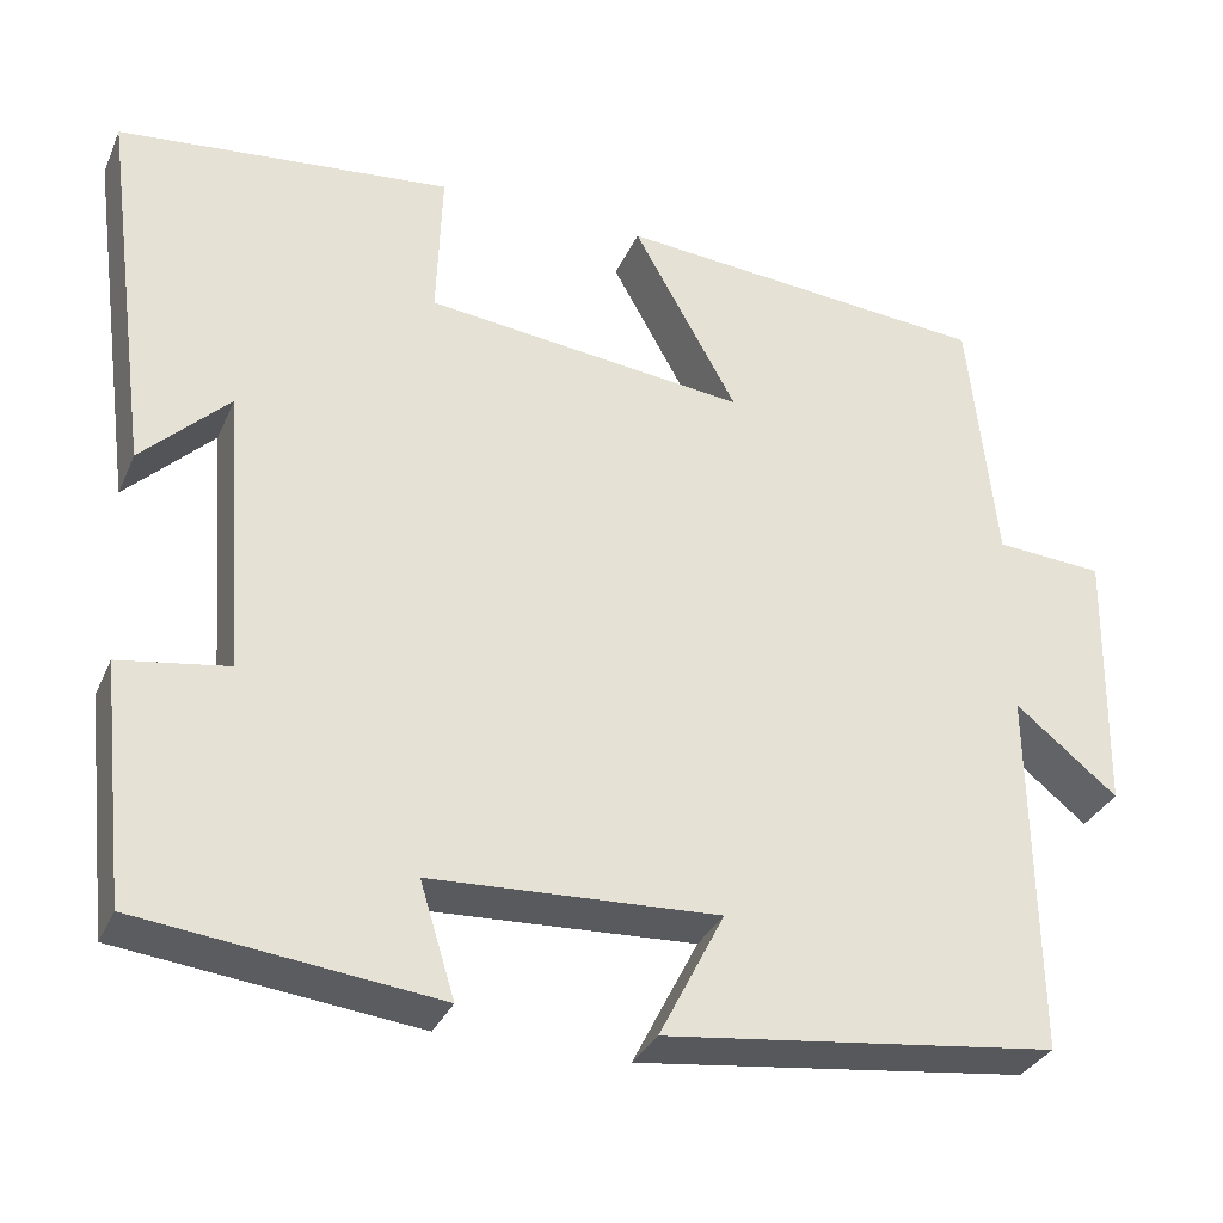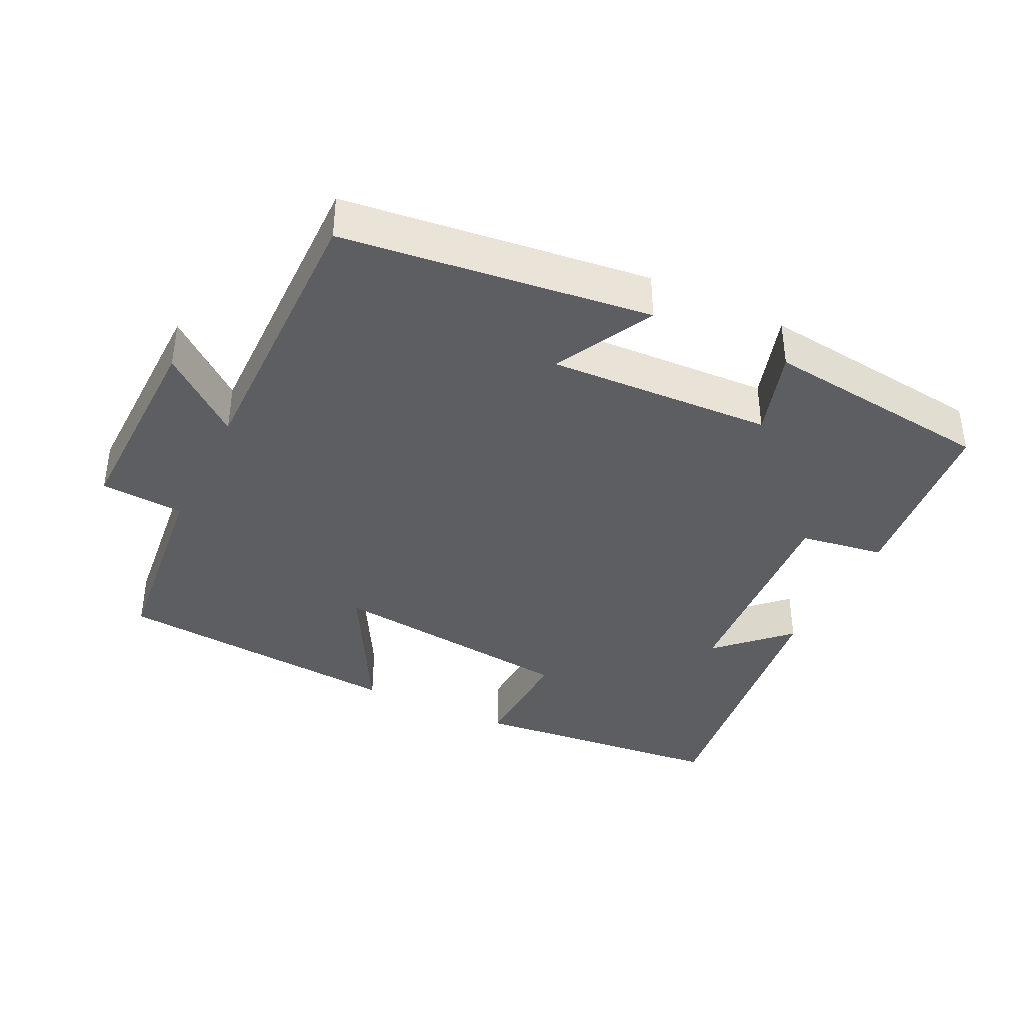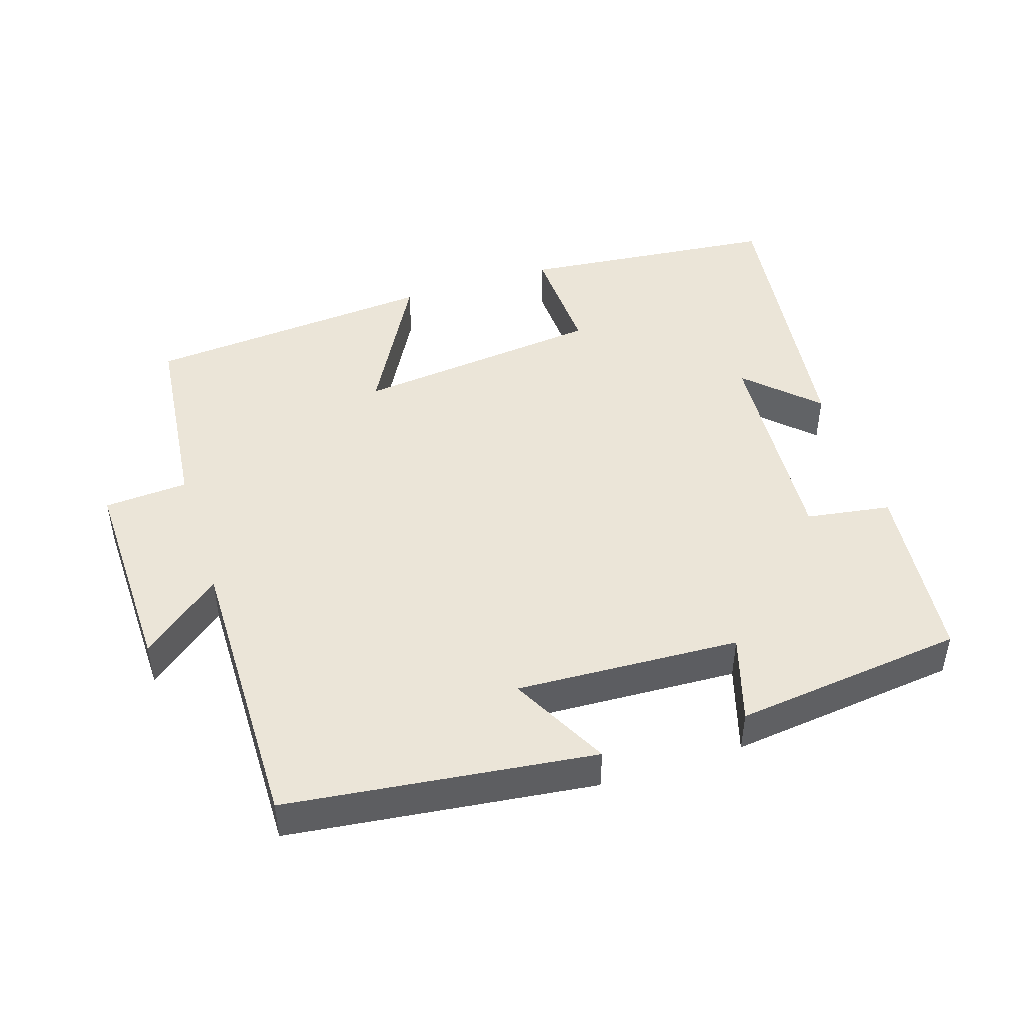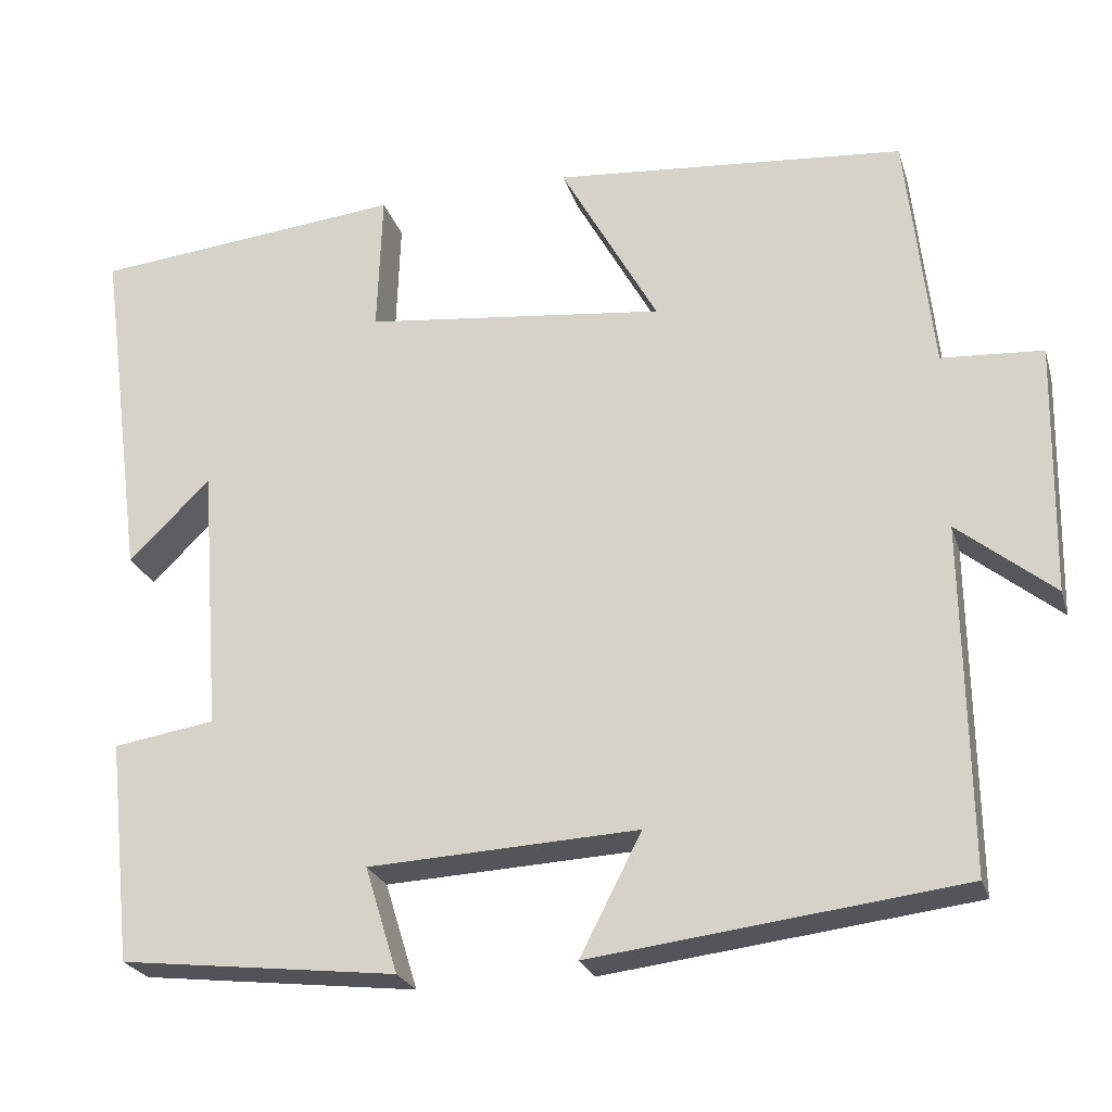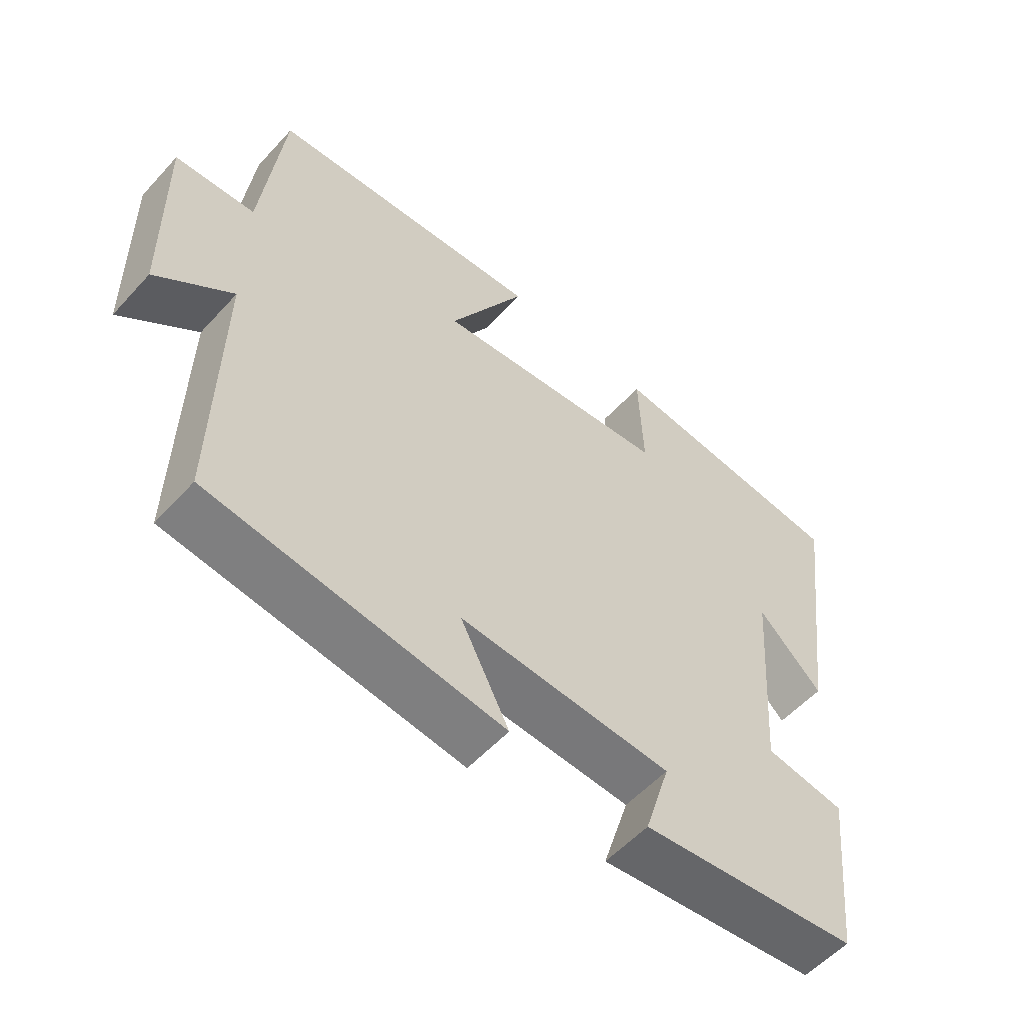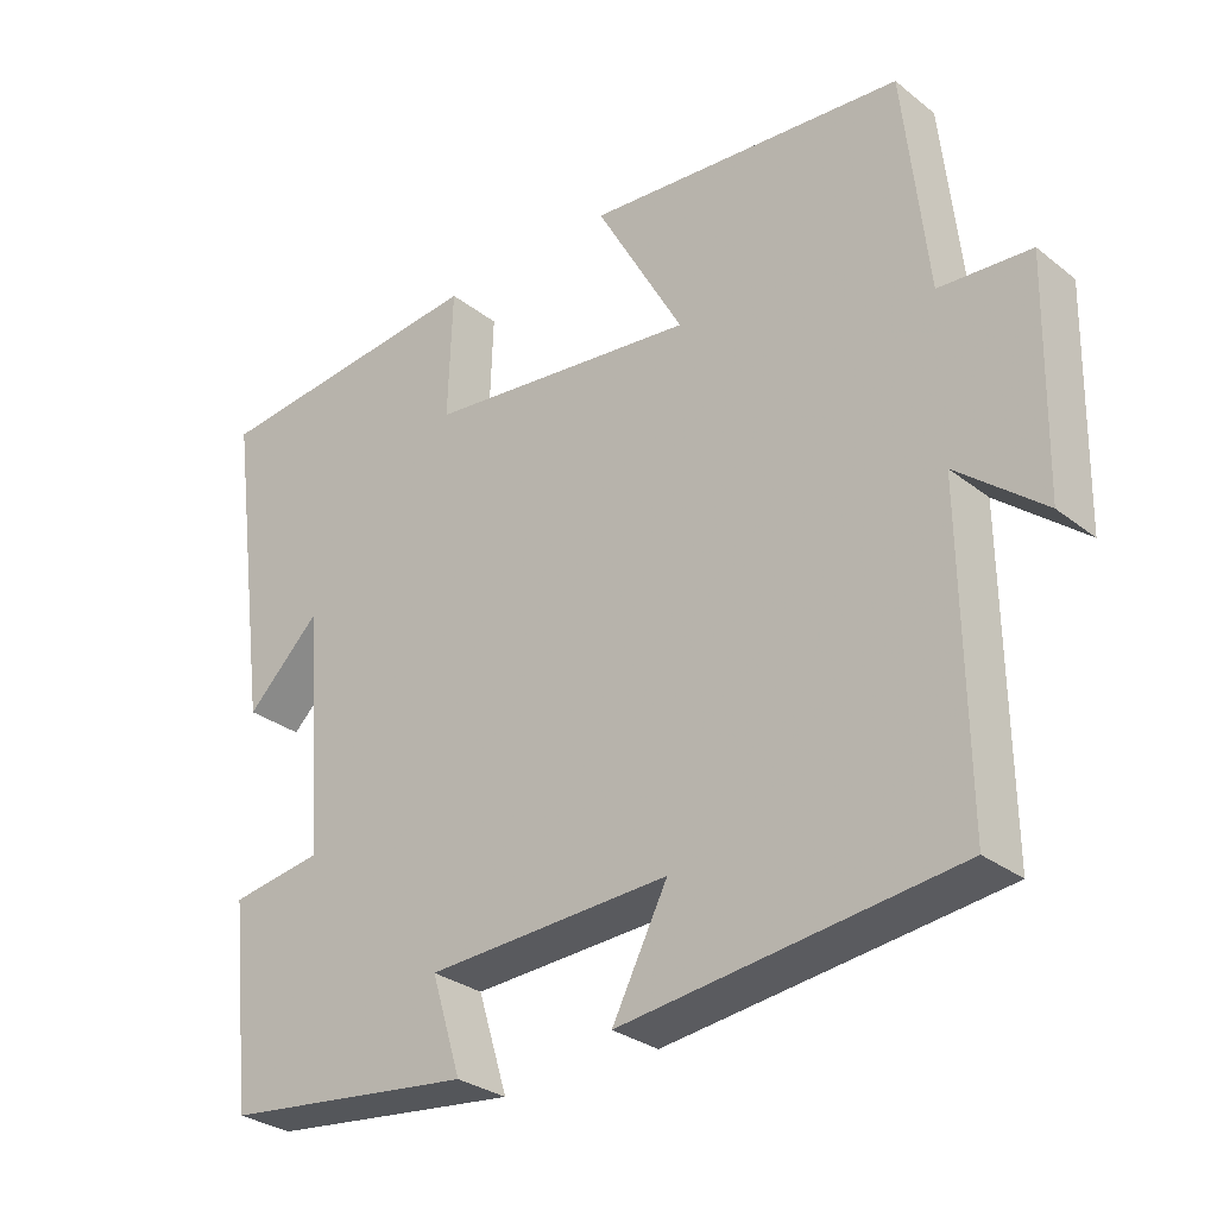
<metadata>
{"format":"obj","ext":"obj","renderer":"f3d","projection":"perspective","resolution":1024,"background":"white","views":[{"elev":-32.4,"azim":-21.2,"up":"+Z"},{"elev":-38.6,"azim":153.9,"up":"+Y"},{"elev":46.0,"azim":162.0,"up":"+Y"},{"elev":-24.3,"azim":15.6,"up":"+Z"},{"elev":-55.9,"azim":138.4,"up":"+Z"},{"elev":-29.7,"azim":41.4,"up":"+Z"}]}
</metadata>
<code>
v 0.469 0.07 0.465
v 0.5 0.07 0.178
v 0.62 0.07 0.17
v 0.614 0.07 -0.128
v 0.5 0.07 -0.036
v 0.505 0.07 -0.446
v 0.067 0.07 -0.5
v 0.14 0.07 -0.358
v -0.18 0.07 -0.374
v -0.141 0.07 -0.5
v -0.471 0.07 -0.462
v -0.5 0.07 -0.198
v -0.379 0.07 -0.179
v -0.403 0.07 0.139
v -0.5 0.07 0.044
v -0.556 0.07 0.462
v -0.185 0.07 0.5
v -0.191 0.07 0.331
v 0.167 0.07 0.291
v 0.051 0.07 0.5
v 0.469 0 0.465
v 0.5 0 0.178
v 0.62 0 0.17
v 0.614 0 -0.128
v 0.5 0 -0.036
v 0.505 0 -0.446
v 0.067 0 -0.5
v 0.14 0 -0.358
v -0.18 0 -0.374
v -0.141 0 -0.5
v -0.471 0 -0.462
v -0.5 0 -0.198
v -0.379 0 -0.179
v -0.403 0 0.139
v -0.5 0 0.044
v -0.556 0 0.462
v -0.185 0 0.5
v -0.191 0 0.331
v 0.167 0 0.291
v 0.051 0 0.5
f 19 20 1 2
f 18 19 2
f 16 17 18
f 14 15 16
f 14 16 18
f 13 14 18 2
f 11 12 13
f 10 11 13
f 9 10 13
f 13 2 3
f 9 13 3
f 8 9 3
f 5 6 7 8
f 3 4 5
f 3 5 8
f 22 21 40 39
f 22 39 38
f 38 37 36
f 36 35 34
f 38 36 34
f 22 38 34 33
f 33 32 31
f 33 31 30
f 33 30 29
f 23 22 33
f 23 33 29
f 23 29 28
f 28 27 26 25
f 25 24 23
f 28 25 23
f 1 21 22 2
f 2 22 23 3
f 3 23 24 4
f 4 24 25 5
f 5 25 26 6
f 6 26 27 7
f 7 27 28 8
f 8 28 29 9
f 9 29 30 10
f 10 30 31 11
f 11 31 32 12
f 12 32 33 13
f 13 33 34 14
f 14 34 35 15
f 15 35 36 16
f 16 36 37 17
f 17 37 38 18
f 18 38 39 19
f 19 39 40 20
f 20 40 21 1

</code>
